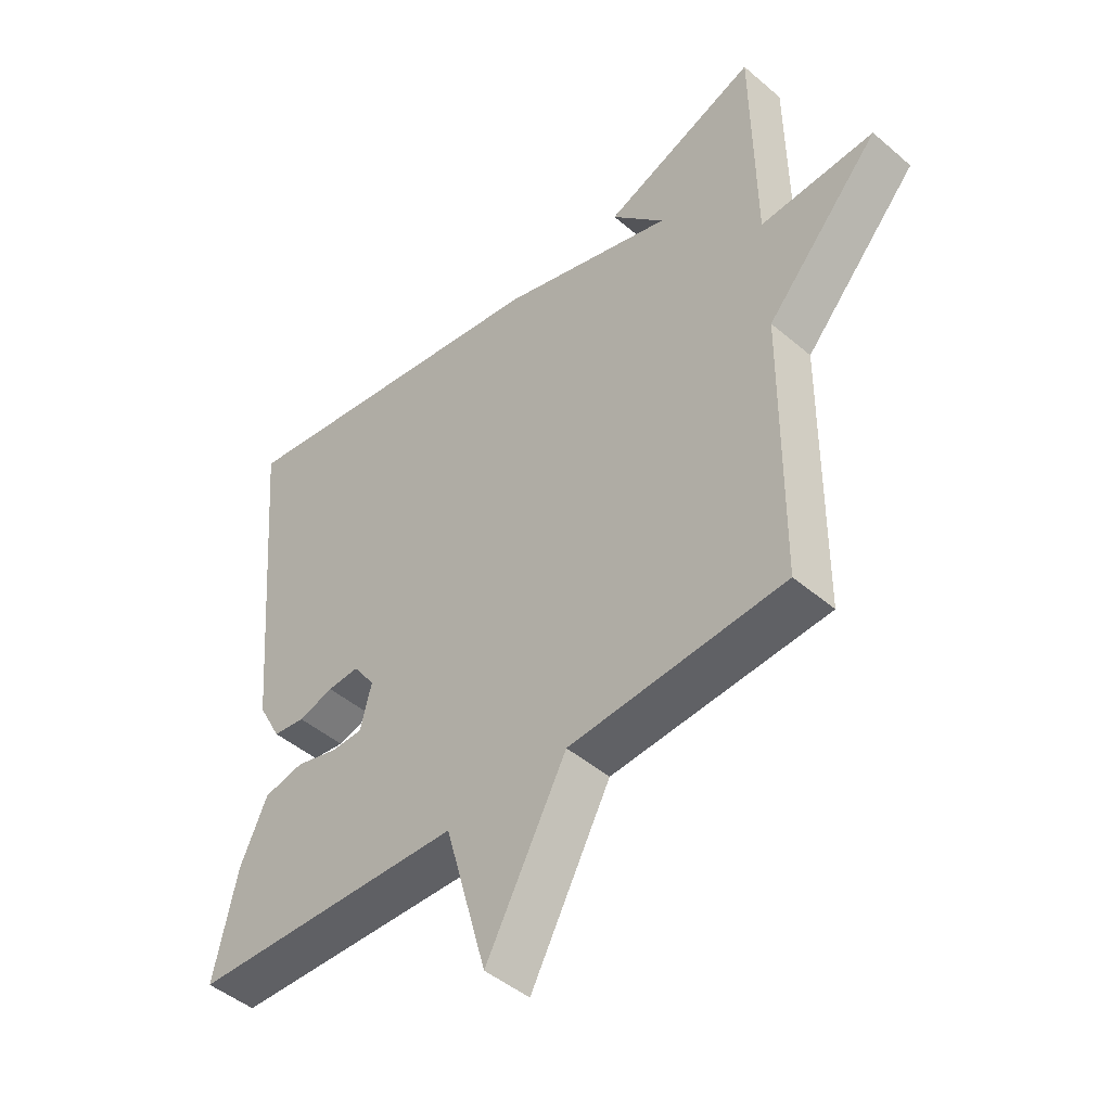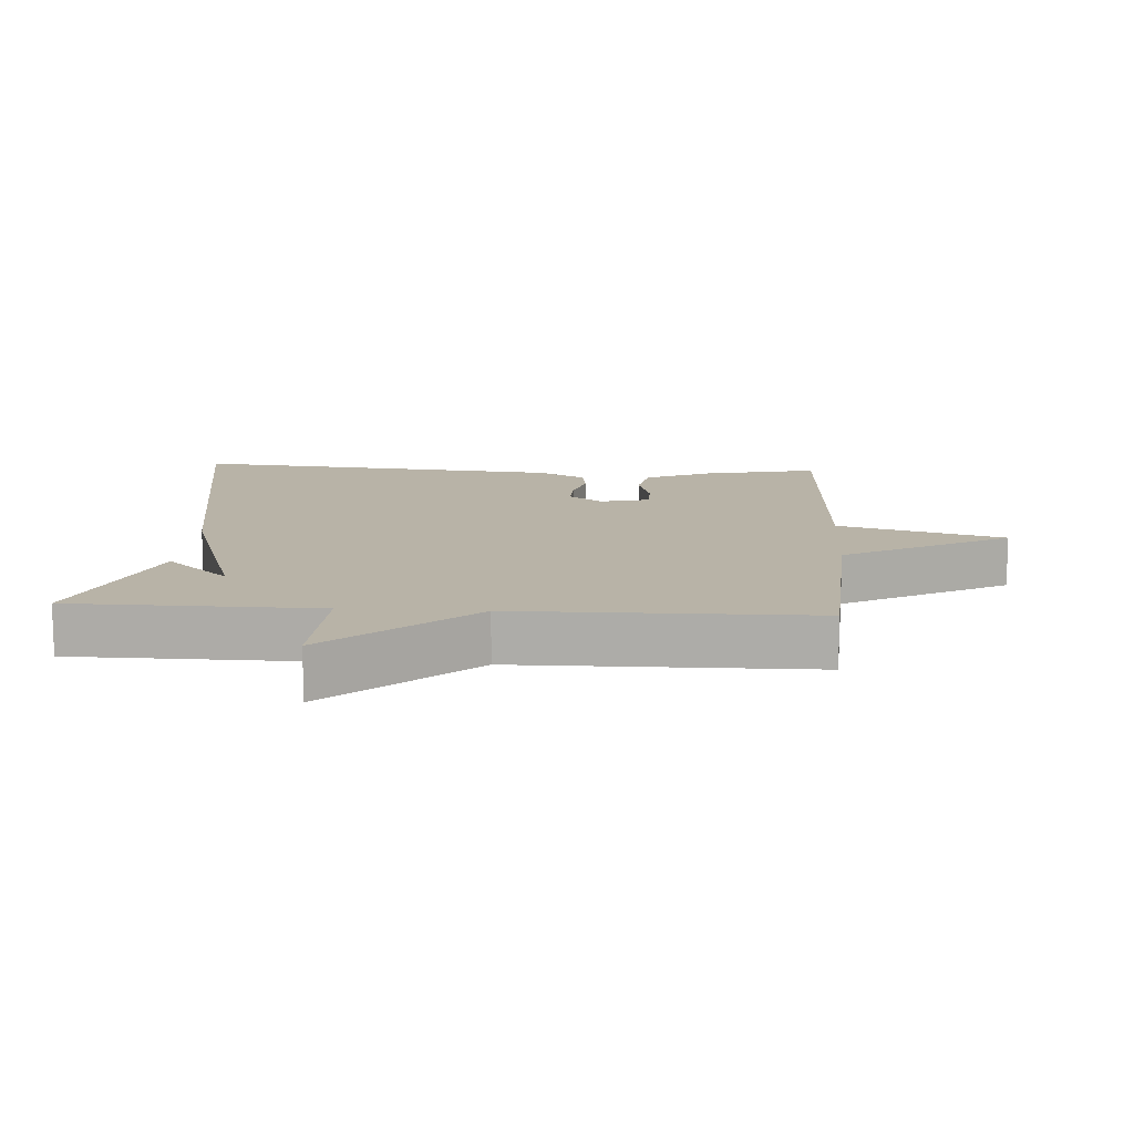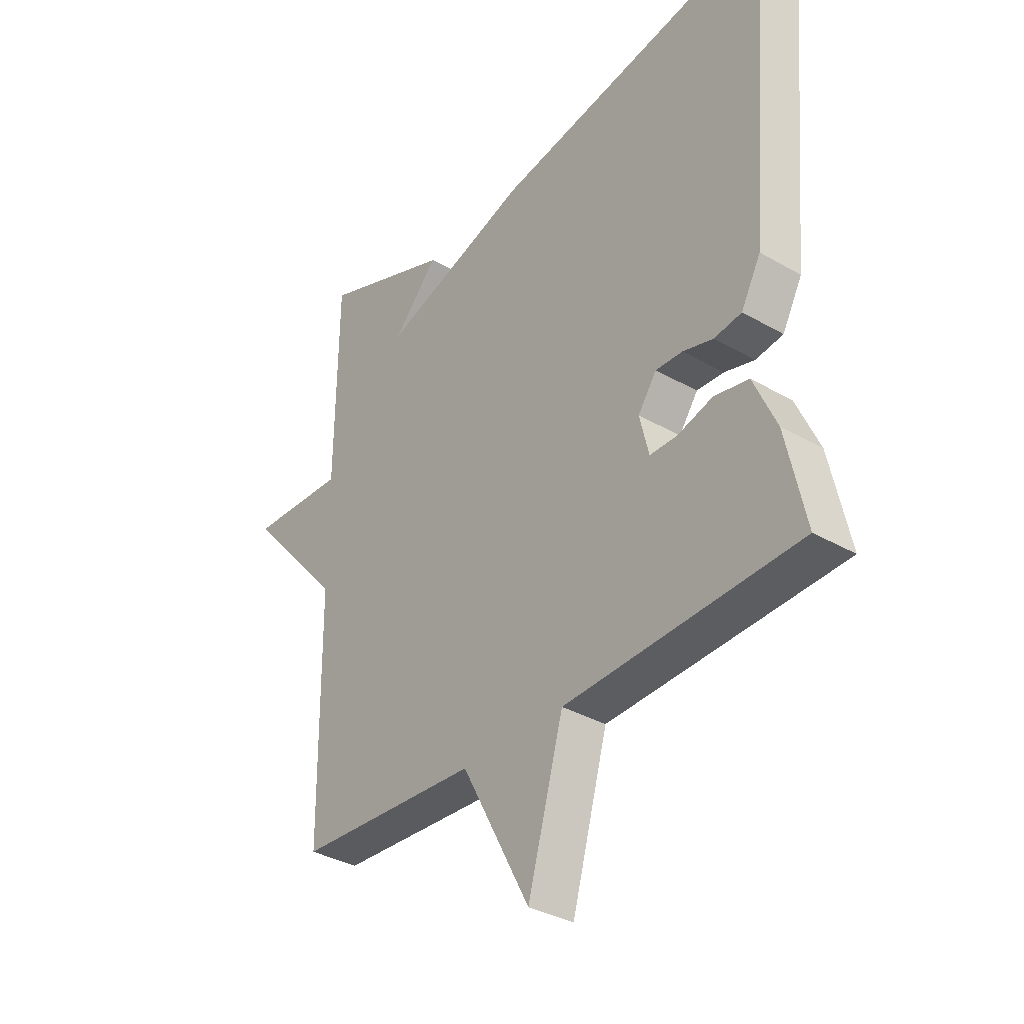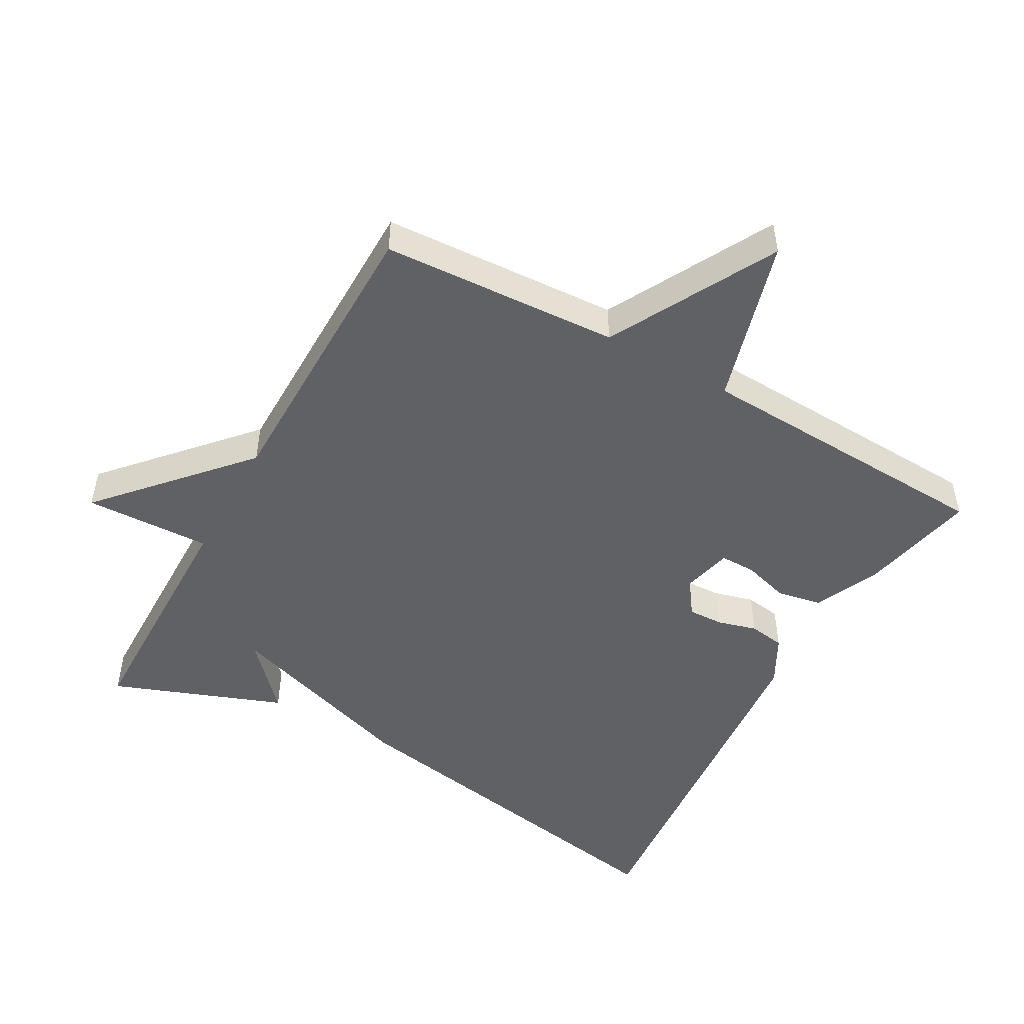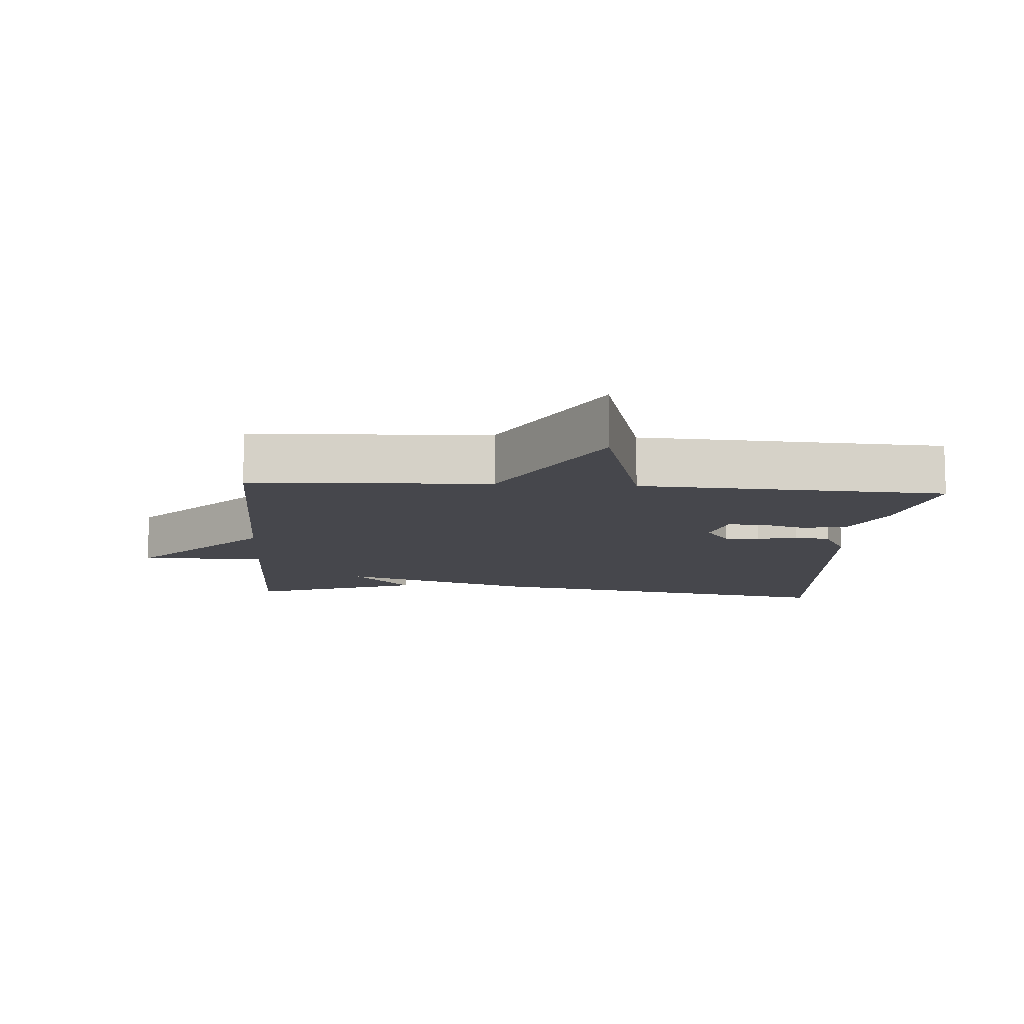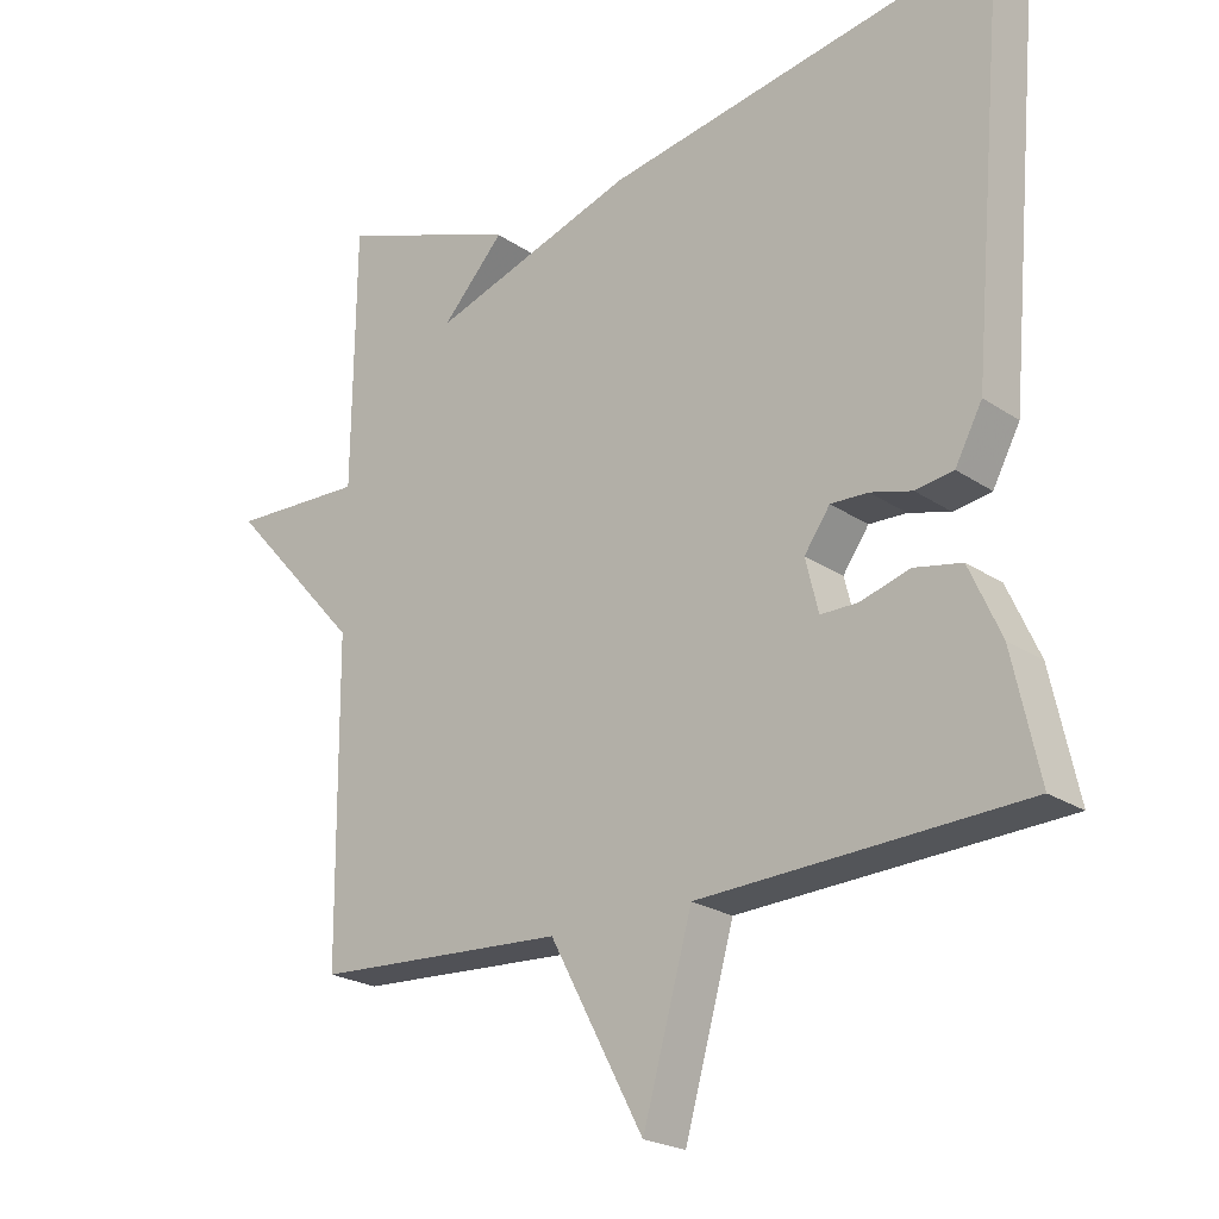
<metadata>
{"format":"obj","ext":"obj","renderer":"f3d","projection":"perspective","resolution":1024,"background":"white","views":[{"elev":-46.6,"azim":45.9,"up":"+Z"},{"elev":12.8,"azim":93.7,"up":"+Y"},{"elev":-34.6,"azim":-127.8,"up":"+Z"},{"elev":-49.5,"azim":150.8,"up":"+Y"},{"elev":-10.9,"azim":175.6,"up":"+Y"},{"elev":-22.6,"azim":-138.9,"up":"+Z"}]}
</metadata>
<code>
v 0.5 0.07 -0.5
v 0.149 0.07 -0.52
v 0.018 0.07 -0.765
v -0.051 0.07 -0.52
v -0.5 0.07 -0.5
v -0.463 0.07 -0.33
v -0.419 0.07 -0.232
v -0.353 0.07 -0.219
v -0.284 0.07 -0.239
v -0.232 0.07 -0.239
v -0.214 0.07 -0.166
v -0.25 0.07 -0.115
v -0.302 0.07 -0.117
v -0.36 0.07 -0.133
v -0.413 0.07 -0.125
v -0.451 0.07 -0.054
v -0.5 0.07 0.5
v 0.048 0.07 0.405
v 0.335 0.07 0.311
v 0.248 0.07 0.405
v 0.5 0.07 0.5
v 0.504 0.07 0.137
v 0.69 0.07 0.144
v 0.504 0.07 -0.063
v 0.5 0 -0.5
v 0.149 0 -0.52
v 0.018 0 -0.765
v -0.051 0 -0.52
v -0.5 0 -0.5
v -0.463 0 -0.33
v -0.419 0 -0.232
v -0.353 0 -0.219
v -0.284 0 -0.239
v -0.232 0 -0.239
v -0.214 0 -0.166
v -0.25 0 -0.115
v -0.302 0 -0.117
v -0.36 0 -0.133
v -0.413 0 -0.125
v -0.451 0 -0.054
v -0.5 0 0.5
v 0.048 0 0.405
v 0.335 0 0.311
v 0.248 0 0.405
v 0.5 0 0.5
v 0.504 0 0.137
v 0.69 0 0.144
v 0.504 0 -0.063
f 22 23 24
f 22 24 1 2
f 19 20 21 22
f 18 19 22
f 17 18 22
f 16 17 22
f 15 16 22
f 14 15 22
f 13 14 22
f 12 13 22
f 11 12 22 2
f 10 11 2
f 9 10 2
f 8 9 2
f 7 8 2
f 6 7 2
f 5 6 2
f 4 5 2
f 2 3 4
f 48 47 46
f 26 25 48 46
f 46 45 44 43
f 46 43 42
f 46 42 41
f 46 41 40
f 46 40 39
f 46 39 38
f 46 38 37
f 46 37 36
f 26 46 36 35
f 26 35 34
f 26 34 33
f 26 33 32
f 26 32 31
f 26 31 30
f 26 30 29
f 26 29 28
f 28 27 26
f 1 25 26 2
f 2 26 27 3
f 3 27 28 4
f 4 28 29 5
f 5 29 30 6
f 6 30 31 7
f 7 31 32 8
f 8 32 33 9
f 9 33 34 10
f 10 34 35 11
f 11 35 36 12
f 12 36 37 13
f 13 37 38 14
f 14 38 39 15
f 15 39 40 16
f 16 40 41 17
f 17 41 42 18
f 18 42 43 19
f 19 43 44 20
f 20 44 45 21
f 21 45 46 22
f 22 46 47 23
f 23 47 48 24
f 24 48 25 1

</code>
